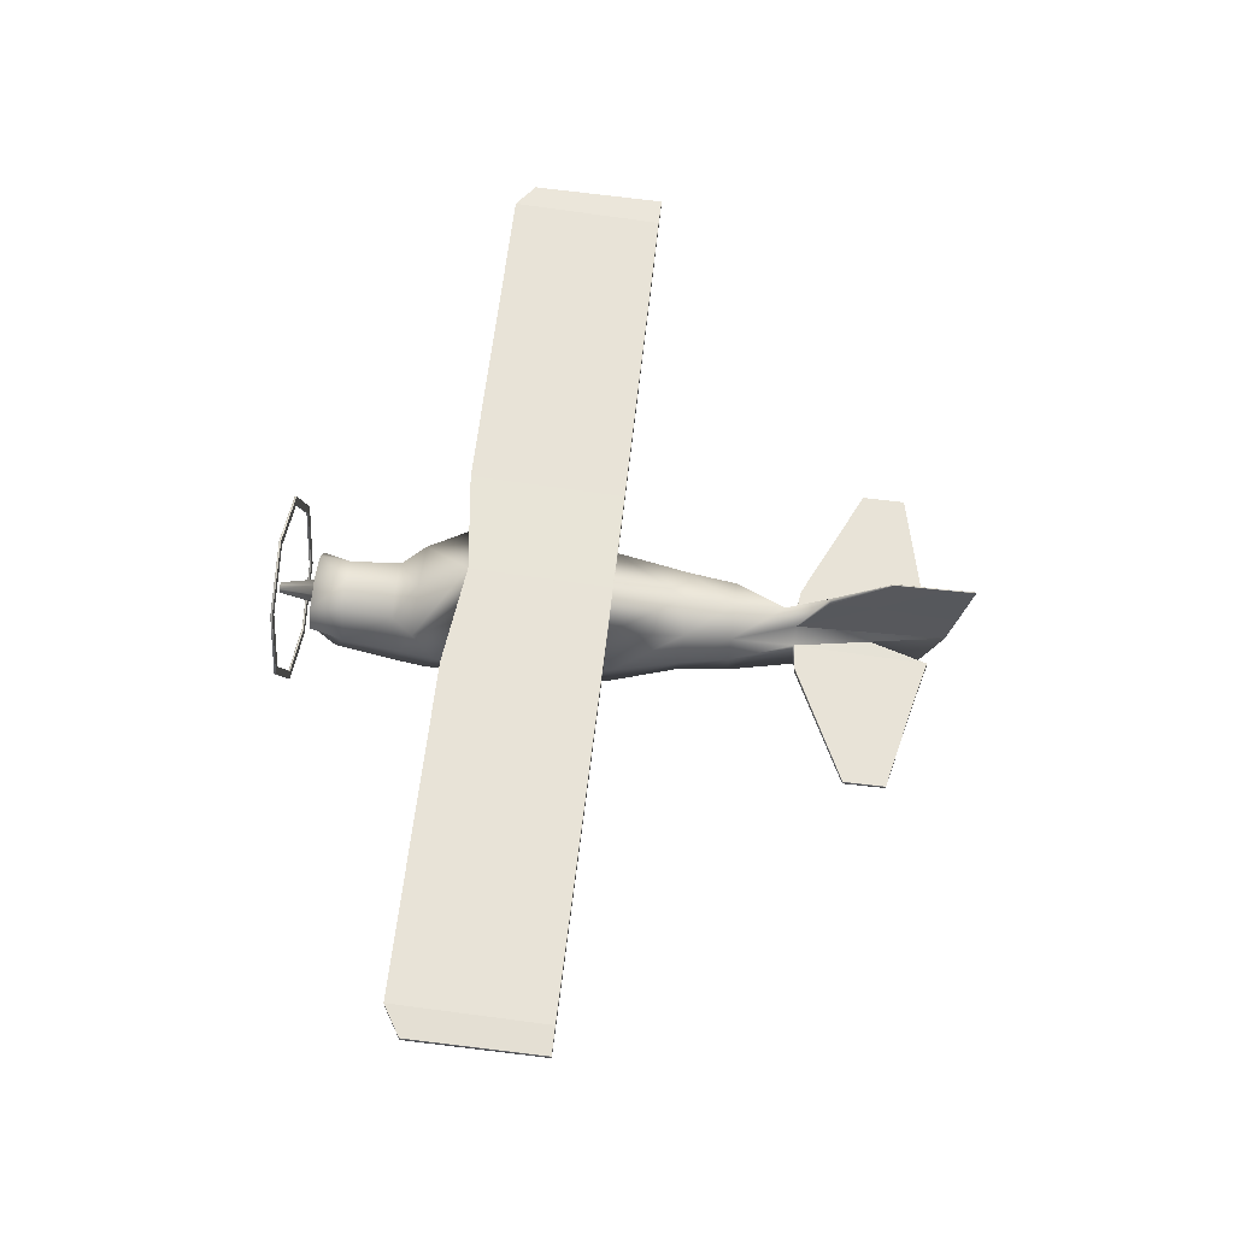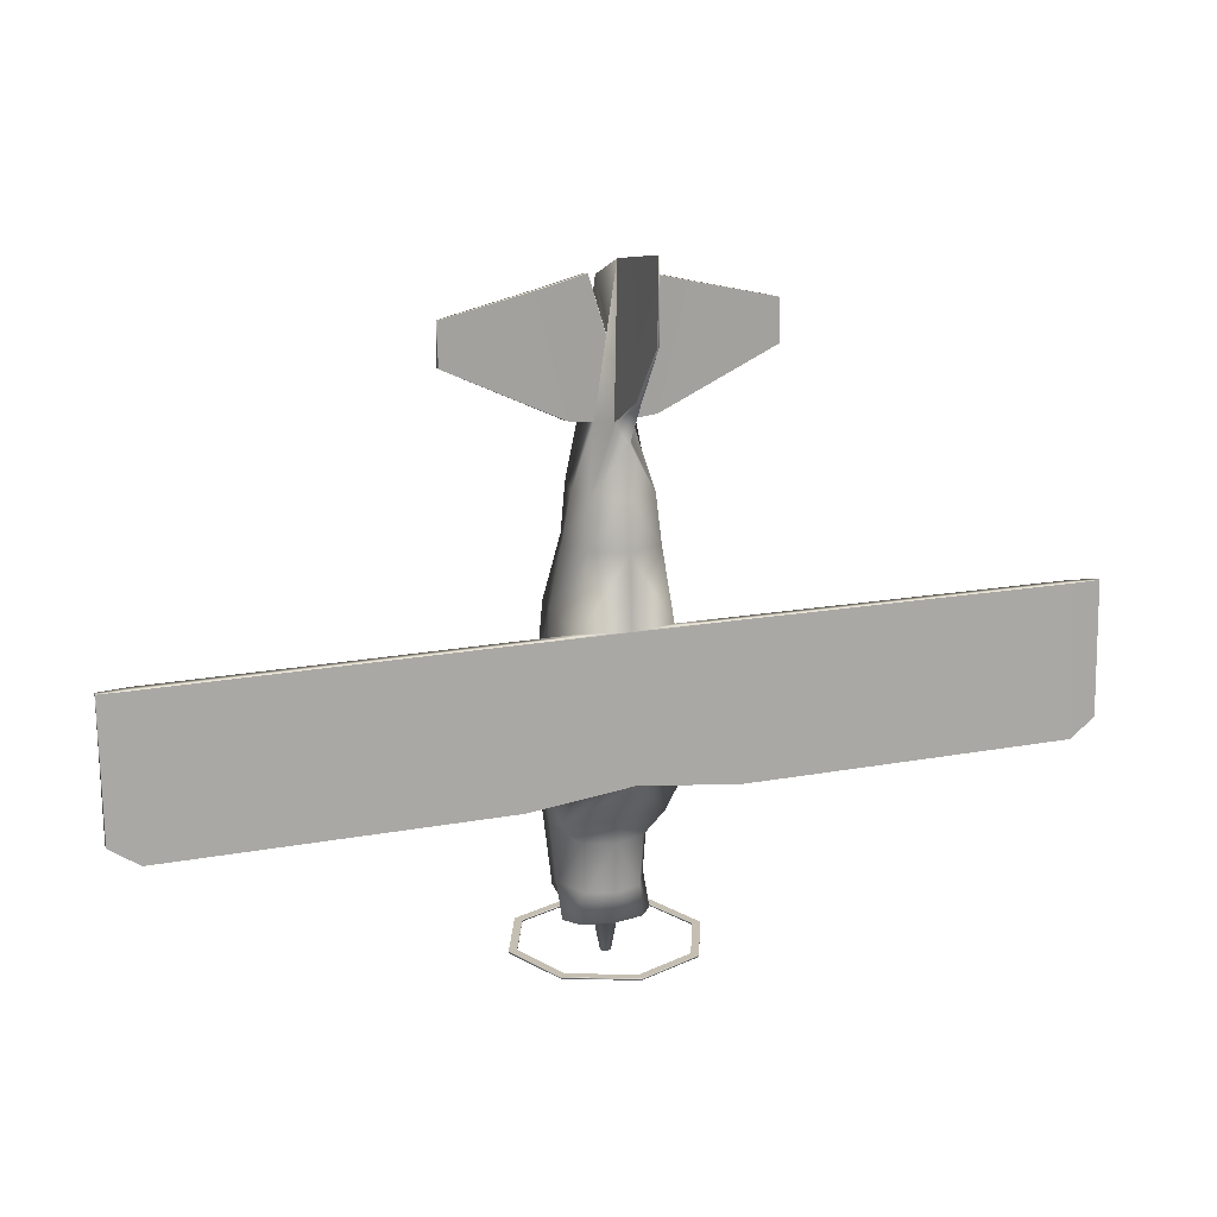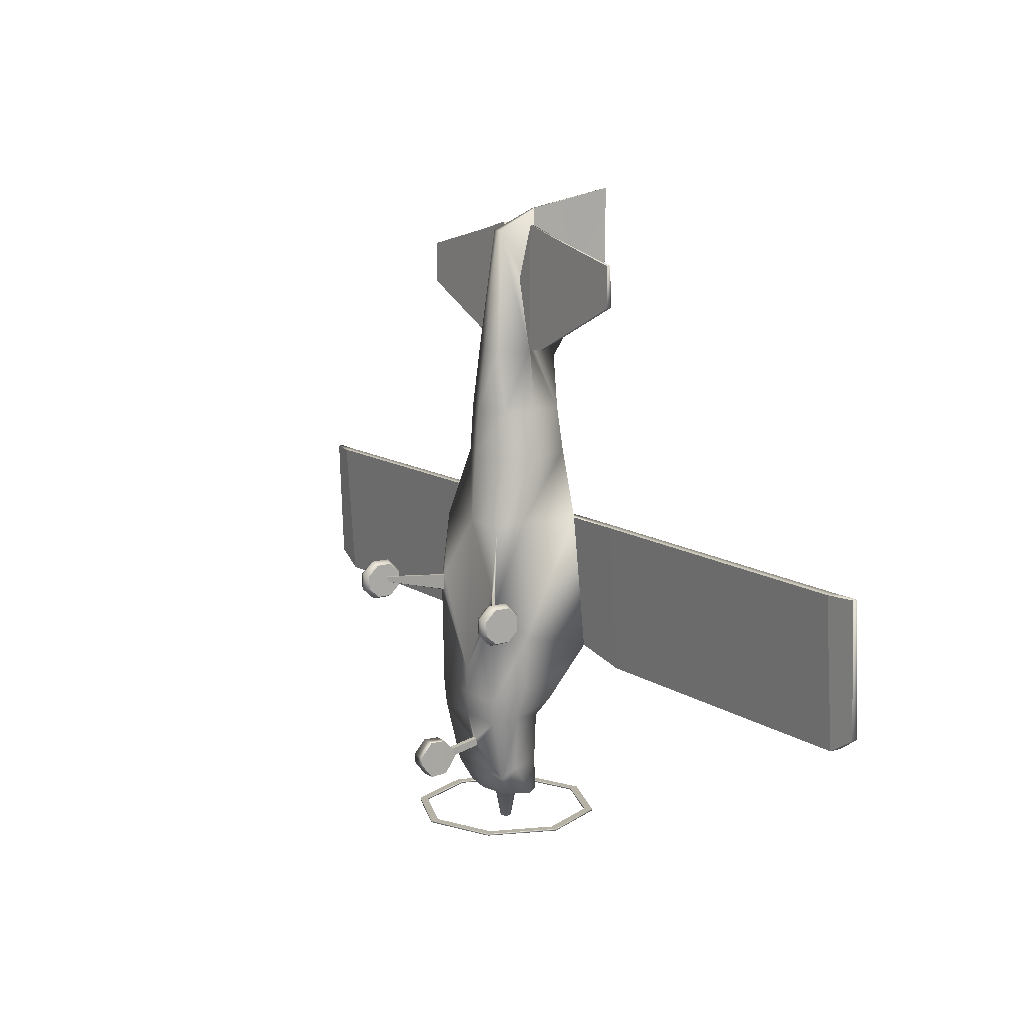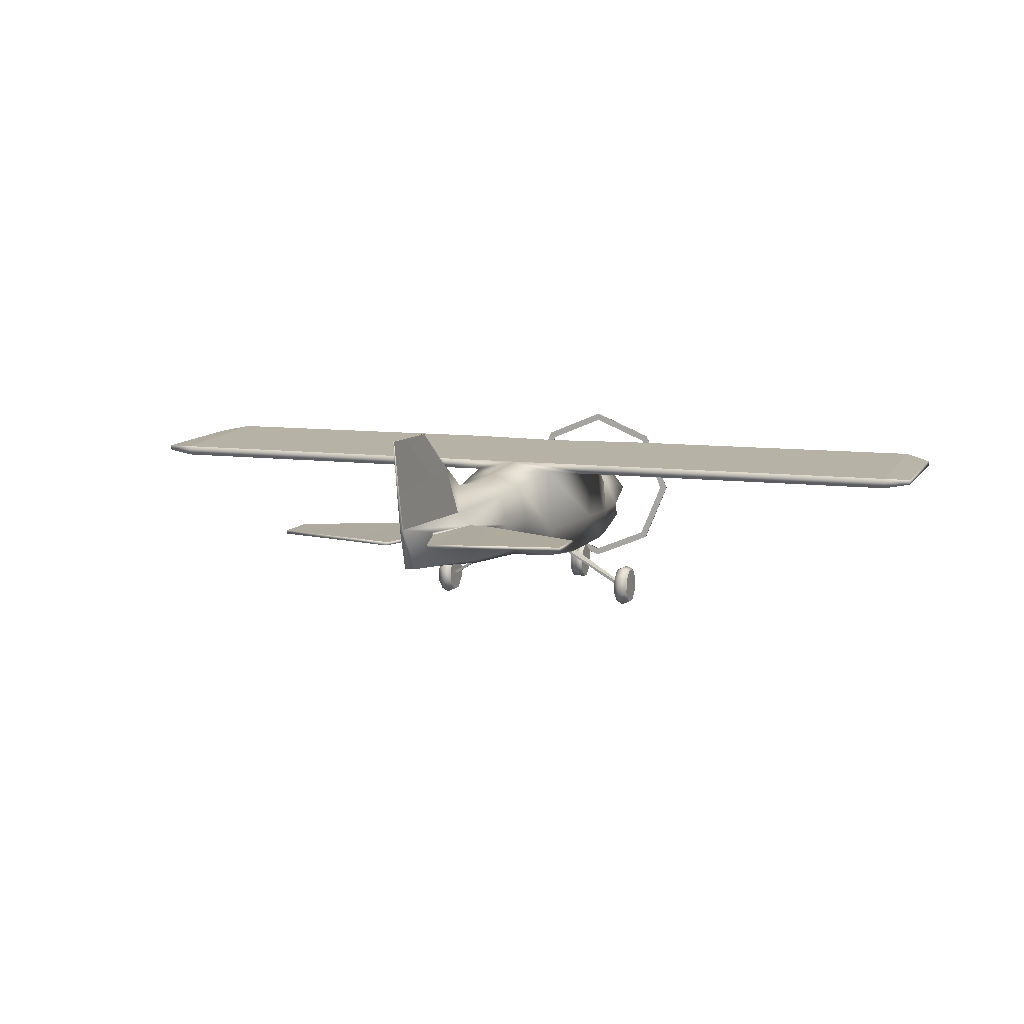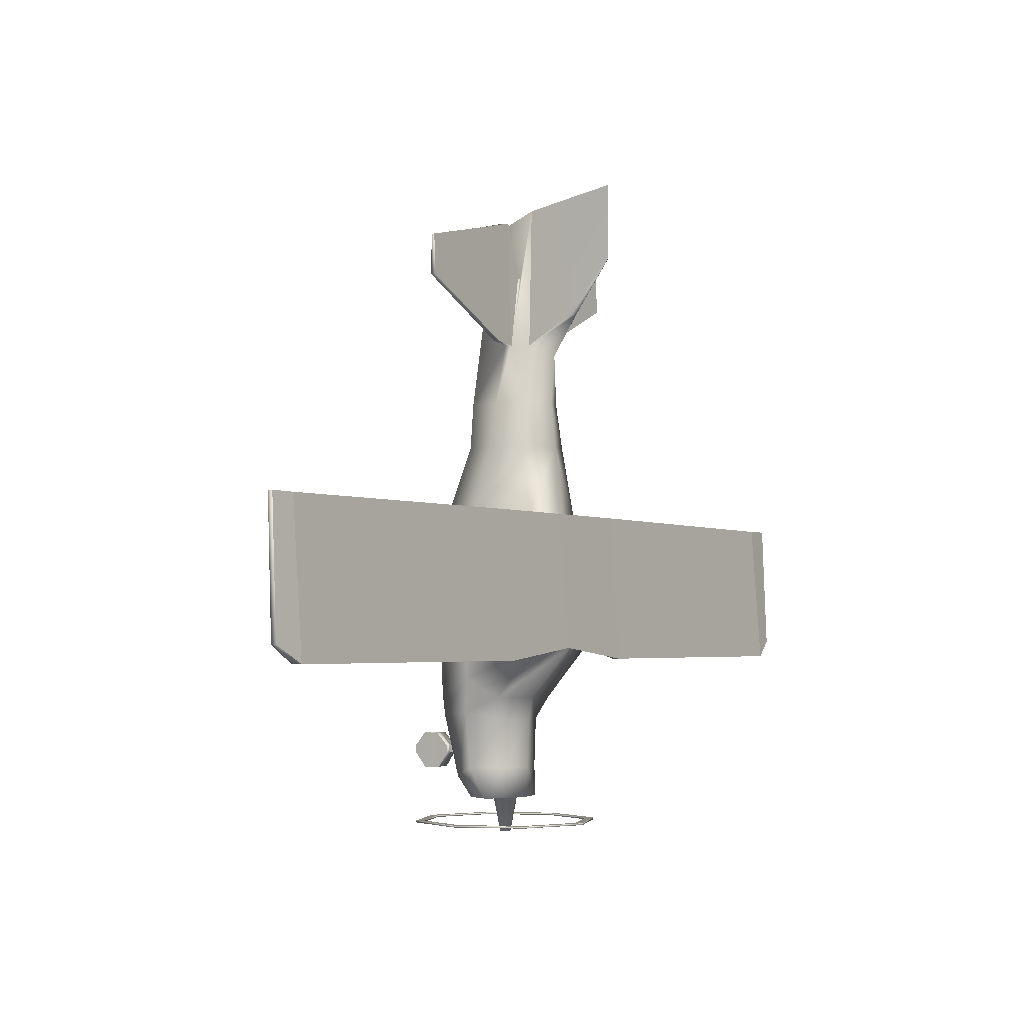
<metadata>
{"format":"obj","ext":"obj","renderer":"f3d","projection":"perspective","resolution":1024,"background":"white","views":[{"elev":62.3,"azim":-83.6,"up":"+Y"},{"elev":17.7,"azim":160.0,"up":"+Z"},{"elev":12.2,"azim":55.8,"up":"+Z"},{"elev":8.6,"azim":20.9,"up":"+Y"},{"elev":-3.3,"azim":123.5,"up":"+Z"}]}
</metadata>
<code>
o M7T_Circle.013
v -1.241 -0.004382 0.09733
v -1.157 0.03387 0.08261
v -1.325 0.03387 0.08261
v -1.241 -0.00433 -0.08814
v -1.157 0.03392 -0.07336
v -1.325 0.03392 -0.07336
v -1.241 0.1366 -0.2192
v -1.157 0.1524 -0.1836
v -1.325 0.2362 0.004798
v -1.325 0.1524 -0.1836
v -1.241 0.3359 -0.219
v -1.157 0.32 -0.1834
v -1.157 0.2362 0.004798
v -1.325 0.32 -0.1834
v -1.241 0.4767 -0.08773
v -1.157 0.4385 -0.07302
v -1.325 0.4385 -0.07302
v -1.241 0.4767 0.09774
v -1.157 0.4384 0.08296
v -1.325 0.4384 0.08296
v -1.241 0.3357 0.2288
v -1.157 0.3199 0.1932
v -1.325 0.3199 0.1932
v -1.241 0.1365 0.2286
v -1.157 0.1523 0.193
v -1.325 0.1523 0.193
v -0.03361 0.7383 -1.712
v -0.5385 0.6567 0.1502
v -0.5506 0.6578 -0.0333
v -0.5006 0.6548 0.1501
v -0.4993 0.6466 -0.0187
v -0.09616 1.272 -2.342
v -0.136 1.175 -2.342
v -0.09616 1.079 -2.342
v -0.04171 1.217 -2.74
v -0.05899 1.175 -2.74
v -0.04171 1.134 -2.74
v -0.2931 1.381 -2.001
v -0.4667 1.006 -2.002
v -0.4497 0.8288 -2.103
v -0.3316 1.378 -1.456
v -0.5212 0.9854 -1.378
v -0.4883 0.6736 -1.407
v -0.3754 1.712 1.645
v -0.4809 1.294 1.63
v -0.3754 0.946 1.63
v -0.6094 1.061 -0.4233
v -0.5435 1.909 -0.6496
v -0.3331 1.66 2.138
v -0.3945 1.308 2.138
v -0.3331 0.9559 2.138
v -0.2403 1.375 4.211
v -0.2659 1.337 4.211
v -0.06183 1.072 4.142
v -0.03878 1.41 3.589
v -0.05484 1.384 3.589
v -0.03878 1.345 3.589
v -0.5161 0.6588 -1.14
v -0.5415 1.422 -1.209
v -0.6039 1.044 -0.9957
v -0.5332 1.057 0.9038
v -0.4967 0.7278 0.8831
v -0.4779 1.802 0.8675
v -0.03819 1.531 2.815
v -0.0179 1.551 4.369
v -0.007435 2.563 3.729
v -0.005551 2.563 4.56
v -0.3299 0.9285 -2.342
v -0.4665 1.197 -2.342
v -0.3299 1.372 -2.342
v -1.163 1.802 0.8675
v -1.174 1.909 -0.7802
v -1.11 2.033 -0.7801
v -1.11 1.916 0.8676
v -4.745 1.802 0.8539
v -4.745 1.909 -0.7802
v -4.745 2.033 -0.7801
v -4.745 1.916 0.854
v -5.05 1.861 0.8565
v -5.05 1.912 -0.5924
v -5.05 1.972 -0.5922
v -5.05 1.915 0.8567
v -0.1904 1.386 2.805
v -0.1904 0.9553 2.813
v -0.2428 1.337 2.805
v -0.00604 2.563 4.261
v -1.696 1.337 3.866
v -1.696 1.375 3.866
v -1.696 1.386 3.422
v -1.696 1.337 3.422
v -0.7292 1.907 -2.603
v -1.031 1.175 -2.604
v -0.7292 0.4434 -2.605
v -0.7292 0.4434 -2.625
v -0.7292 1.907 -2.624
v -1.031 1.175 -2.624
v -0.6659 0.507 -2.625
v -0.9418 1.175 -2.624
v -0.6659 0.507 -2.604
v -0.6659 1.844 -2.603
v -0.6659 1.844 -2.624
v -0.9418 1.175 -2.604
v -0.4497 1.386 2.832
v -0.4703 1.337 2.832
v -0.764 1.375 4.082
v -0.7769 1.337 4.082
v -0.01391 1.955 4.446
v -0.02968 2.071 3.124
v -0.018 2.063 3.599
v -0.02888 0.7573 -1.797
v -0.02888 0.4147 -1.866
v -0.03361 0.4074 -1.778
v -1.163 0.2705 0.04849
v -1.125 0.2495 0.05056
v -1.106 0.2662 -0.00712
v -1.144 0.2873 -0.009189
v -0.07656 0.4148 -1.866
v -0.08129 0.4074 -1.779
v -0.07656 -0.02955 -1.879
v -0.08129 -0.02955 -1.792
v -0.07656 0.2959 -2.035
v -0.08129 0.278 -1.644
v -0.07656 0.1036 -2.047
v -0.08129 0.1015 -1.638
v 1.241 -0.004382 0.09733
v 1.157 0.03387 0.08261
v 1.325 0.03387 0.08261
v 1.241 -0.00433 -0.08814
v 1.157 0.03392 -0.07336
v 1.325 0.03392 -0.07336
v 1.241 0.1366 -0.2192
v 1.157 0.1524 -0.1836
v 1.325 0.2362 0.004798
v 1.325 0.1524 -0.1836
v 1.241 0.3359 -0.219
v 1.157 0.32 -0.1834
v 1.157 0.2362 0.004798
v 1.325 0.32 -0.1834
v 1.241 0.4767 -0.08773
v 1.157 0.4385 -0.07302
v 1.325 0.4385 -0.07302
v 1.241 0.4767 0.09774
v 1.157 0.4384 0.08296
v 1.325 0.4384 0.08296
v 1.241 0.3357 0.2288
v 1.157 0.3199 0.1932
v 1.325 0.3199 0.1932
v 1.241 0.1365 0.2286
v 1.157 0.1523 0.193
v 1.325 0.1523 0.193
v 0.03361 0.7383 -1.712
v 0.5385 0.6567 0.1502
v 0.5506 0.6578 -0.0333
v 0.5006 0.6548 0.1501
v 0.4993 0.6466 -0.0187
v 0.09616 1.272 -2.342
v 0.136 1.175 -2.342
v 0.09616 1.079 -2.342
v 0.04171 1.217 -2.74
v 0.05899 1.175 -2.74
v 0.04171 1.134 -2.74
v 0.2931 1.381 -2.001
v 0.4667 1.006 -2.002
v 0.4497 0.8288 -2.103
v 0.3316 1.378 -1.456
v 0.5212 0.9854 -1.378
v 0.4883 0.6736 -1.407
v 0.3754 1.712 1.645
v 0.4809 1.294 1.63
v 0.3754 0.946 1.63
v 0.6094 1.061 -0.4233
v 0.5435 1.909 -0.6496
v 0.3331 1.66 2.138
v 0.3945 1.308 2.138
v 0.3331 0.9559 2.138
v 0.2403 1.375 4.211
v 0.2659 1.337 4.211
v 0.06183 1.072 4.142
v 0.03878 1.41 3.589
v 0.05484 1.384 3.589
v 0.03878 1.345 3.589
v 0.5161 0.6588 -1.14
v 0.5415 1.422 -1.209
v 0.6039 1.044 -0.9957
v 0.5332 1.057 0.9038
v 0.4967 0.7278 0.8831
v 0.4779 1.802 0.8675
v 0.03819 1.531 2.815
v 0.0179 1.551 4.369
v 0.007435 2.563 3.729
v 0.005551 2.563 4.56
v 0.3299 0.9285 -2.342
v 0.4665 1.197 -2.342
v 0.3299 1.372 -2.342
v 1.163 1.802 0.8675
v 1.174 1.909 -0.7802
v 1.11 2.033 -0.7801
v 1.11 1.916 0.8676
v 4.745 1.802 0.8539
v 4.745 1.909 -0.7802
v 4.745 2.033 -0.7801
v 4.745 1.916 0.854
v 5.05 1.861 0.8565
v 5.05 1.912 -0.5924
v 5.05 1.972 -0.5922
v 5.05 1.915 0.8567
v 0.1904 1.386 2.805
v 0.1904 0.9553 2.813
v 0.2428 1.337 2.805
v 0.00604 2.563 4.261
v 1.696 1.337 3.866
v 1.696 1.375 3.866
v 1.696 1.386 3.422
v 1.696 1.337 3.422
v 0.7292 1.907 -2.603
v 1.031 1.175 -2.604
v 0.7292 0.4434 -2.605
v 0.7292 0.4434 -2.625
v 0.7292 1.907 -2.624
v 1.031 1.175 -2.624
v 0.6659 0.507 -2.625
v 0.9418 1.175 -2.624
v 0.6659 0.507 -2.604
v 0.6659 1.844 -2.603
v 0.6659 1.844 -2.624
v 0.9418 1.175 -2.604
v 0.4497 1.386 2.832
v 0.4703 1.337 2.832
v 0.764 1.375 4.082
v 0.7769 1.337 4.082
v 0.01391 1.955 4.446
v 0.02968 2.071 3.124
v 0.018 2.063 3.599
v 0 1.312 -2.342
v 0 1.039 -2.342
v 0 1.235 -2.74
v 0 1.116 -2.74
v 0 1.478 -2.001
v 0 0.8333 -2.103
v 0 1.499 -1.456
v 0 0.6536 -1.407
v 0 1.856 1.624
v 0 0.7688 1.609
v 0 0.6354 -0.8524
v 0 2.033 -0.6495
v 0 1.806 2.138
v 0 0.81 2.138
v 0 1.074 4.142
v 0 0.6382 -1.141
v 0 1.545 -1.209
v 0 0.7144 0.8831
v 0 1.916 0.8676
v 0 1.846 2.675
v 0 1.547 4.361
v 0 2.563 3.729
v 0 2.563 4.56
v 0 1.445 -2.342
v 0 0.8645 -2.342
v 0 0.9023 2.813
v 0 2.563 4.261
v 0 2.211 -2.603
v 0 0.1402 -2.605
v 0 0.1402 -2.625
v 0 2.211 -2.623
v 0 0.2301 -2.605
v 0 2.121 -2.603
v 0 2.121 -2.624
v 0 0.2301 -2.625
v 0 1.953 4.447
v 0 2.139 3.124
v 0 0.7358 -1.712
v 0.02888 0.7573 -1.797
v 0 0.7579 -1.797
v 0.02888 0.4147 -1.866
v 0 0.4153 -1.866
v 0.03361 0.4074 -1.778
v 0 0.4049 -1.778
v 1.163 0.2705 0.04849
v 1.125 0.2495 0.05056
v 1.106 0.2662 -0.00712
v 1.144 0.2873 -0.009189
v 0 -0.02956 -1.879
v 0 -0.02956 -1.791
v 0 0.2962 -2.035
v 0 0.1038 -2.047
v 0 0.2763 -1.642
v 0 0.1006 -1.636
v 0.07656 0.4148 -1.866
v 0.08129 0.4074 -1.779
v 0.07656 -0.02955 -1.879
v 0.08129 -0.02955 -1.792
v 0.07656 0.2959 -2.035
v 0.08129 0.278 -1.644
v 0.07656 0.1036 -2.047
v 0.08129 0.1015 -1.638
f 19 22 13
f 6 3 9
f 10 6 9
f 2 5 13
f 26 23 9
f 22 25 13
f 5 8 13
f 20 17 9
f 3 26 9
f 17 14 9
f 25 2 13
f 8 12 13
f 12 16 13
f 23 20 9
f 14 10 9
f 16 19 13
f 27 110 111 112
f 30 28 113 114
f 31 30 114 115
f 29 31 115 116
f 28 29 116 113
f 109 86 66 108
f 107 67 86 109
f 33 69 70 32
f 235 258 68 34
f 32 70 257 234
f 34 68 69 33
f 63 71 72 48
f 245 73 74 252
f 73 77 78 74
f 71 75 76 72
f 77 81 82 78
f 103 89 88 105
f 106 87 90 104
f 98 96 95 101
f 266 261 91 100
f 99 93 262 265
f 97 94 96 98
f 100 91 92 102
f 268 263 94 97
f 101 95 264 267
f 102 92 93 99
f 53 106 104 85
f 83 103 105 52
f 65 107 109 64
f 64 109 108
f 83 52 56
f 271 27 112 277
f 110 273 275 111
f 57 53 85
f 75 79 80 76
f 124 123 119 120
f 118 117 121 122
f 122 121 123 124
f 143 137 146
f 130 133 127
f 134 133 130
f 126 137 129
f 150 133 147
f 146 137 149
f 129 137 132
f 144 133 141
f 127 133 150
f 141 133 138
f 149 137 126
f 132 137 136
f 136 137 140
f 147 133 144
f 138 133 134
f 140 137 143
f 151 276 274 272
f 154 279 278 152
f 155 280 279 154
f 153 281 280 155
f 152 278 281 153
f 233 232 190 210
f 231 233 210 191
f 157 156 194 193
f 235 158 192 258
f 156 234 257 194
f 158 157 193 192
f 187 172 196 195
f 245 252 198 197
f 197 198 202 201
f 195 196 200 199
f 201 202 206 205
f 227 229 212 213
f 230 228 214 211
f 222 225 219 220
f 266 224 215 261
f 223 265 262 217
f 221 222 220 218
f 224 226 216 215
f 268 221 218 263
f 225 267 264 219
f 226 223 217 216
f 177 209 228 230
f 207 176 229 227
f 189 188 233 231
f 188 232 233
f 207 180 176
f 271 277 276 151
f 272 274 275 273
f 181 209 177
f 199 200 204 203
f 285 282 283 287
f 275 284 286 277
f 284 285 287 286
f 295 291 290 294
f 289 293 292 288
f 293 295 294 292
f 1 4 5 2
f 1 3 6 4
f 4 7 8 5
f 6 10 7 4
f 7 11 12 8
f 10 14 11 7
f 11 15 16 12
f 14 17 15 11
f 15 18 19 16
f 17 20 18 15
f 18 21 22 19
f 20 23 21 18
f 21 24 25 22
f 23 26 24 21
f 24 1 2 25
f 26 3 1 24
f 248 54 84 259
f 34 37 237 235
f 32 35 36 33
f 33 36 37 34
f 36 35 37
f 68 40 39 69
f 70 38 238 257
f 258 239 40 68
f 69 39 38 70
f 43 40 110 27
f 39 42 41 38
f 40 43 42 39
f 38 41 240 238
f 62 46 45 61
f 63 44 242 252
f 251 243 46 62
f 61 45 44 63
f 60 47 48 59
f 249 244 29 58
f 59 48 245 250
f 58 29 47 60
f 46 51 50 45
f 44 49 246 242
f 243 247 51 46
f 45 50 49 44
f 104 90 89 103
f 43 58 60 42
f 41 59 250 240
f 241 249 58 43
f 42 60 59 41
f 47 61 63 48
f 30 31 244 251
f 48 72 73 245
f 29 62 61 47
f 256 67 107 269
f 83 64 49
f 49 64 253 246
f 86 67 256 260
f 252 74 71 63
f 74 78 75 71
f 80 79 82 81
f 78 82 79 75
f 76 80 81 77
f 66 86 260 255
f 51 84 85 50
f 50 85 83 49
f 247 259 84 51
f 90 87 88 89
f 105 88 87 106
f 261 264 95 91
f 92 96 94 93
f 91 95 96 92
f 93 94 263 262
f 99 265 268 97
f 234 236 35 32
f 97 98 102 99
f 101 267 266 100
f 102 98 101 100
f 72 76 77 73
f 52 105 106 53
f 85 104 103 83
f 254 269 107 65
f 64 108 270 253
f 56 57 55
f 64 83 65
f 55 83 56
f 84 54 85
f 52 53 57 56
f 35 236 237 37
f 248 254 65 54
f 54 65 55 57
f 244 31 29
f 30 251 62 28
f 62 29 28
f 65 83 55
f 241 43 27 271
f 40 239 273 110
f 285 123 121 284
f 113 116 115 114
f 54 57 85
f 66 255 270 108
f 284 121 111
f 286 122 124 287
f 277 112 286
f 111 275 284
f 287 124 120 283
f 112 111 117 118
f 112 118 122
f 117 111 121
f 112 122 286
f 282 119 123 285
f 283 120 119 282
f 125 126 129 128
f 125 128 130 127
f 128 129 132 131
f 130 128 131 134
f 131 132 136 135
f 134 131 135 138
f 135 136 140 139
f 138 135 139 141
f 139 140 143 142
f 141 139 142 144
f 142 143 146 145
f 144 142 145 147
f 145 146 149 148
f 147 145 148 150
f 148 149 126 125
f 150 148 125 127
f 248 259 208 178
f 158 235 237 161
f 156 157 160 159
f 157 158 161 160
f 160 161 159
f 192 193 163 164
f 194 257 238 162
f 258 192 164 239
f 193 194 162 163
f 167 151 272 164
f 163 162 165 166
f 164 163 166 167
f 162 238 240 165
f 186 185 169 170
f 187 252 242 168
f 251 186 170 243
f 185 187 168 169
f 184 183 172 171
f 249 182 153 244
f 183 250 245 172
f 182 184 171 153
f 170 169 174 175
f 168 242 246 173
f 243 170 175 247
f 169 168 173 174
f 228 227 213 214
f 167 166 184 182
f 165 240 250 183
f 241 167 182 249
f 166 165 183 184
f 171 172 187 185
f 154 251 244 155
f 172 245 197 196
f 153 171 185 186
f 256 269 231 191
f 207 173 188
f 173 246 253 188
f 210 260 256 191
f 252 187 195 198
f 198 195 199 202
f 204 205 206 203
f 202 199 203 206
f 200 201 205 204
f 190 255 260 210
f 175 174 209 208
f 174 173 207 209
f 247 175 208 259
f 214 213 212 211
f 229 230 211 212
f 261 215 219 264
f 216 217 218 220
f 215 216 220 219
f 217 262 263 218
f 223 221 268 265
f 234 156 159 236
f 221 223 226 222
f 225 224 266 267
f 226 224 225 222
f 196 197 201 200
f 176 177 230 229
f 209 207 227 228
f 254 189 231 269
f 188 253 270 232
f 180 179 181
f 188 189 207
f 179 180 207
f 208 209 178
f 176 180 181 177
f 159 161 237 236
f 248 178 189 254
f 178 181 179 189
f 244 153 155
f 154 152 186 251
f 186 152 153
f 189 179 207
f 241 271 151 167
f 164 272 273 239
f 285 284 292 294
f 278 279 280 281
f 178 209 181
f 190 232 270 255
f 284 274 292
f 286 287 295 293
f 277 286 276
f 274 284 275
f 287 283 291 295
f 276 289 288 274
f 276 293 289
f 288 292 274
f 276 286 293
f 282 285 294 290
f 283 282 290 291

</code>
